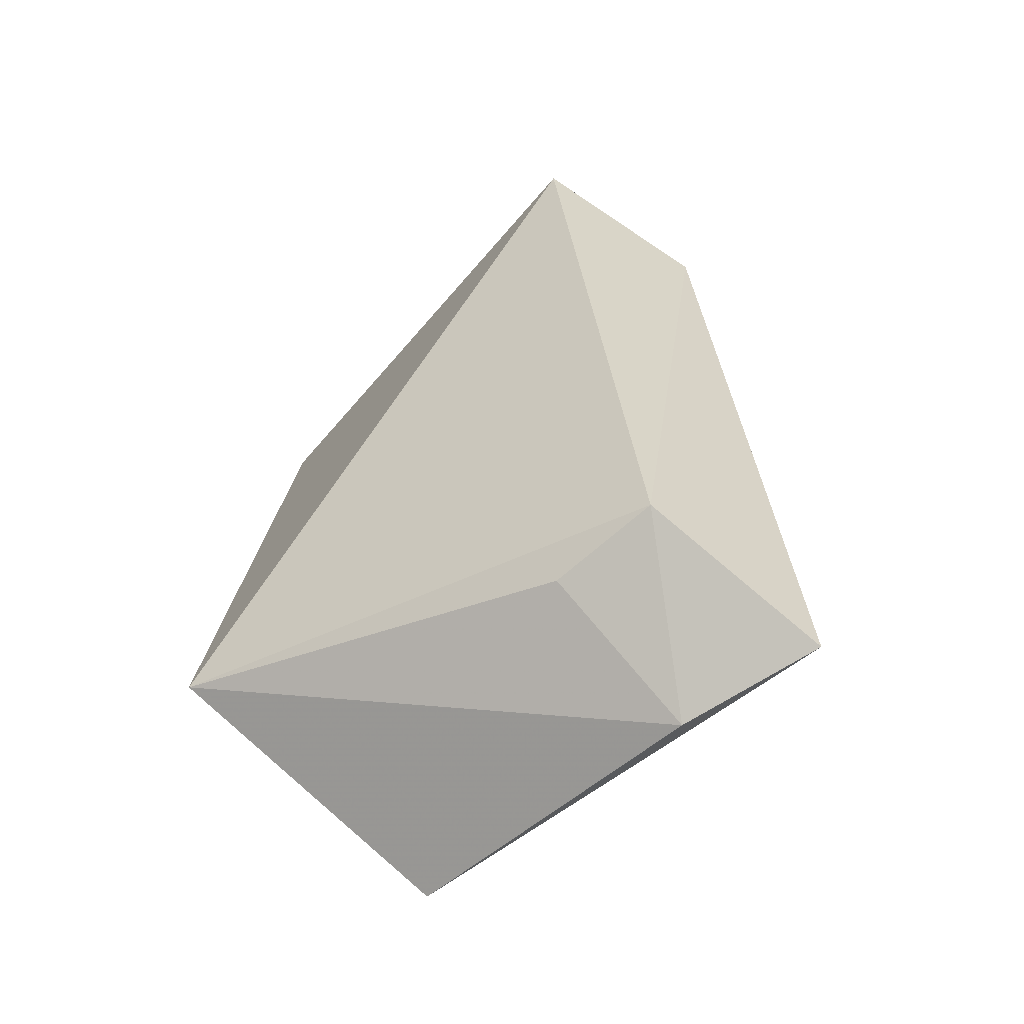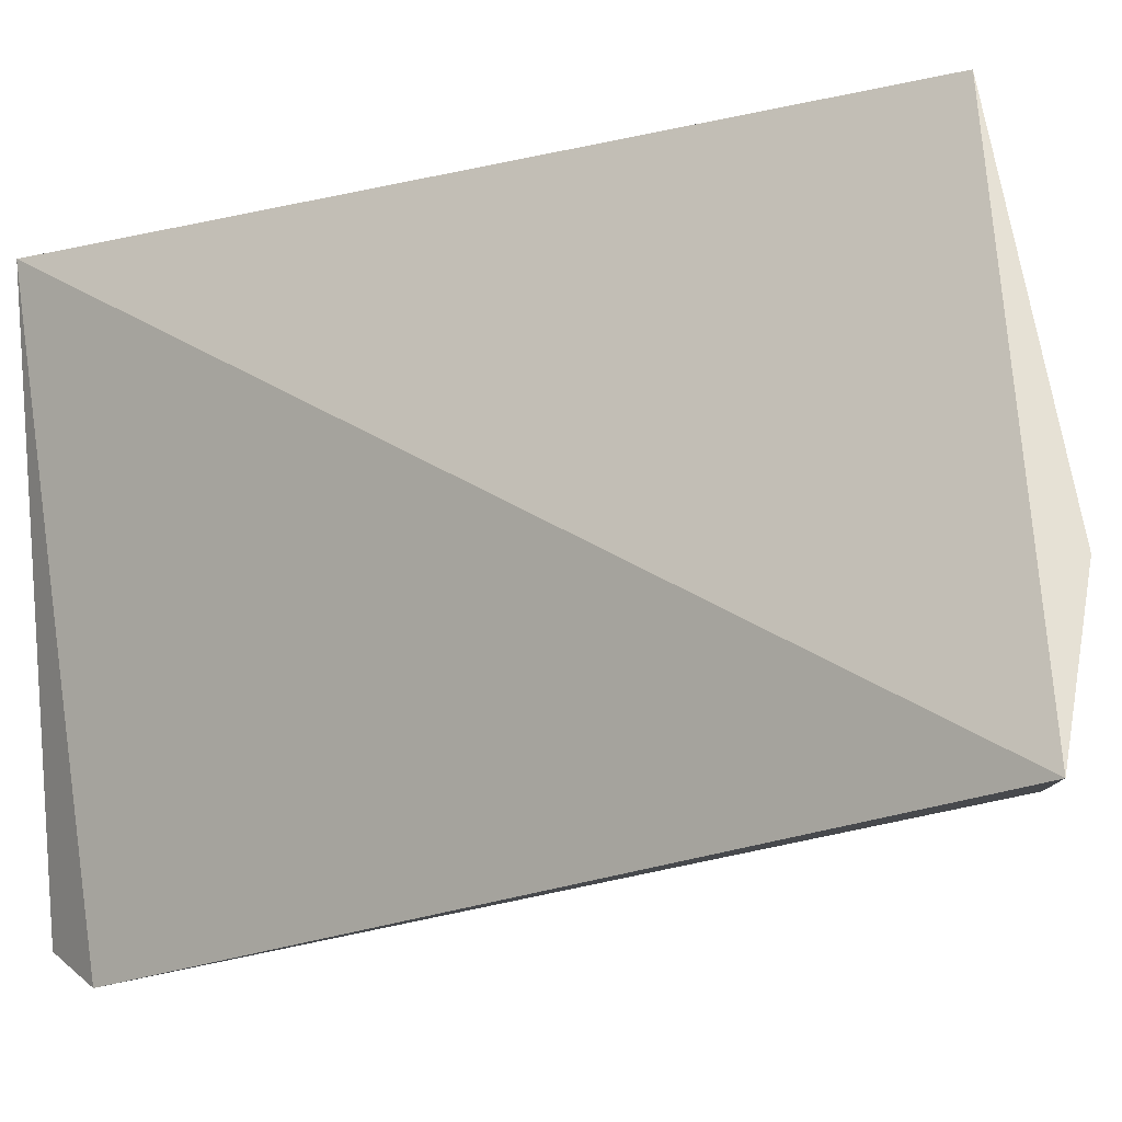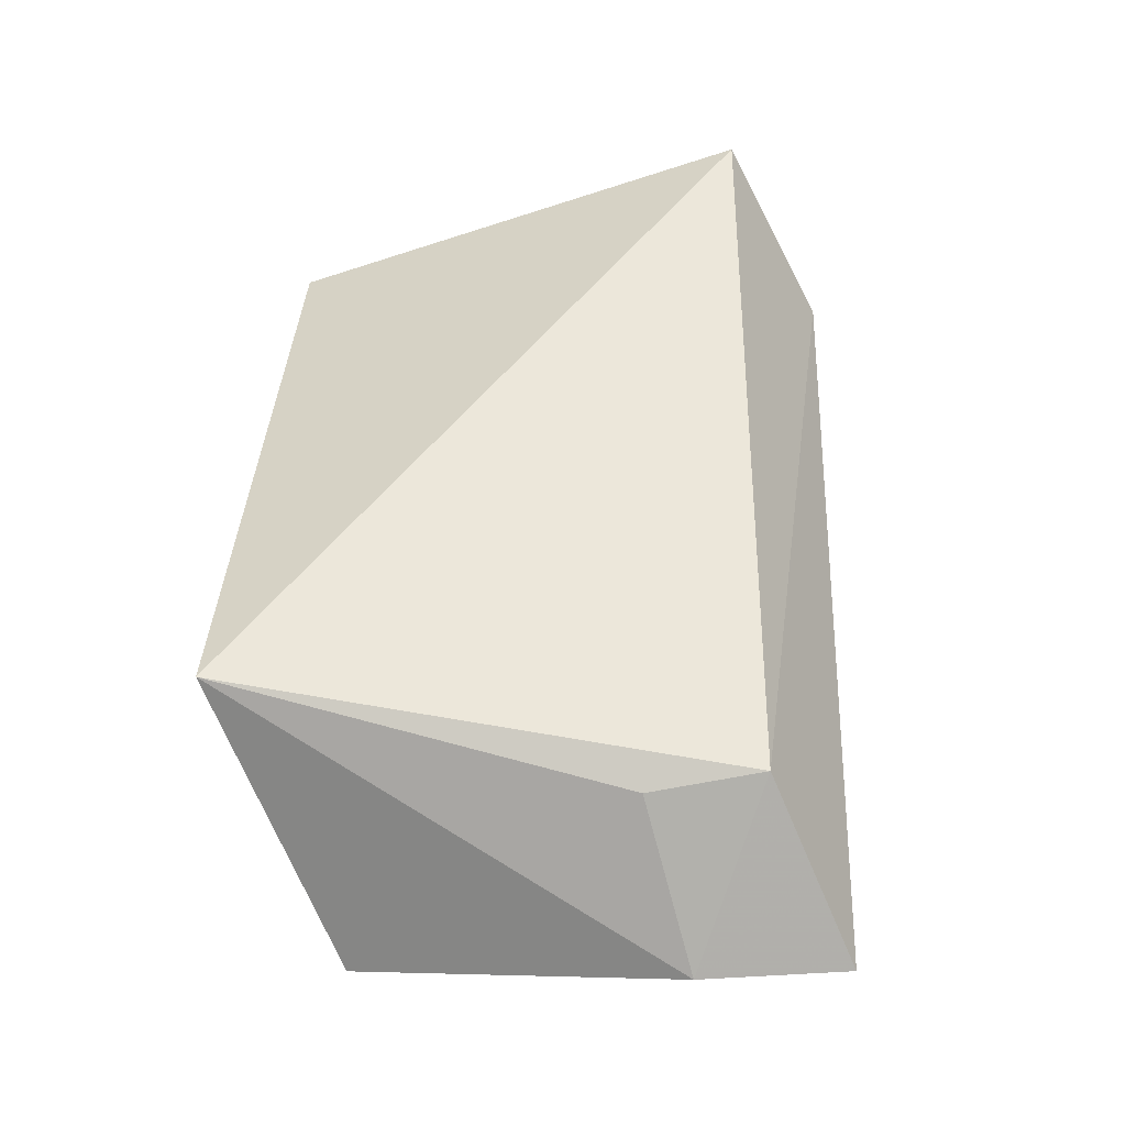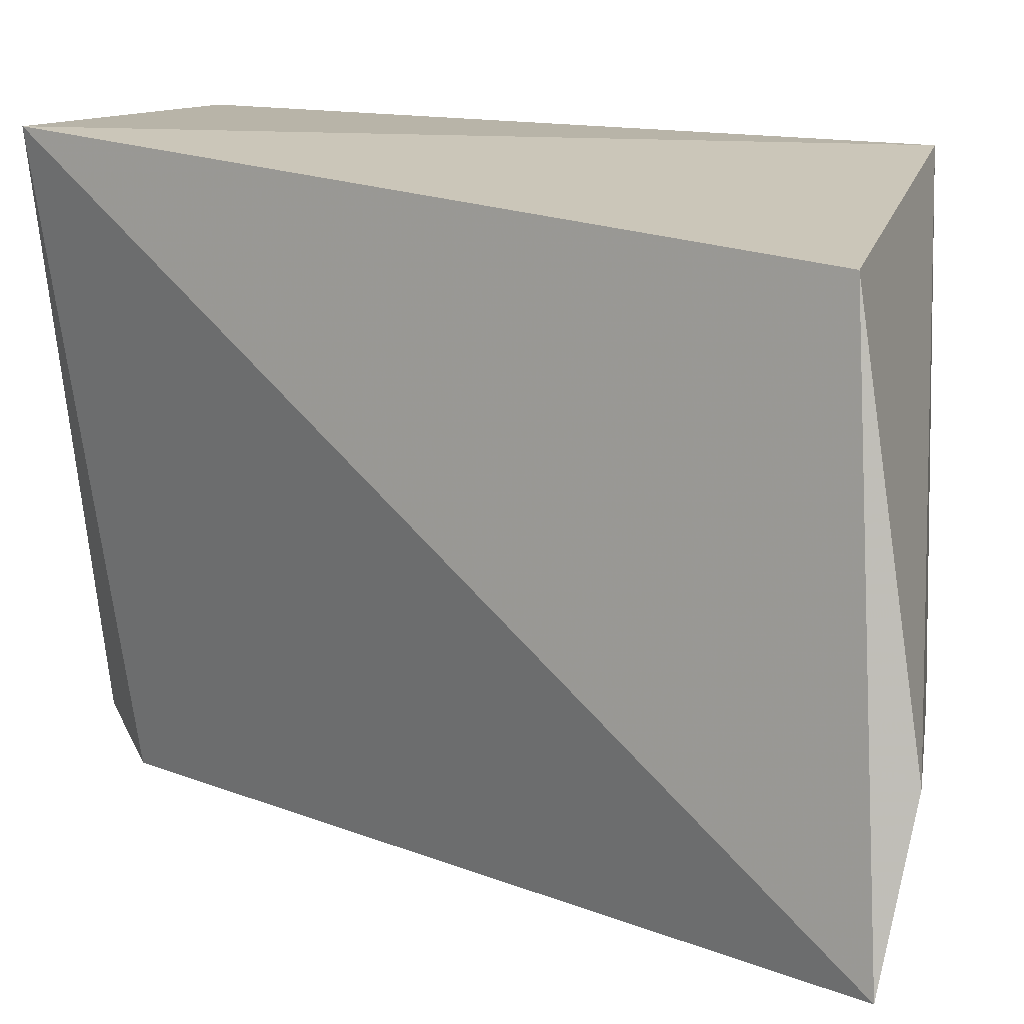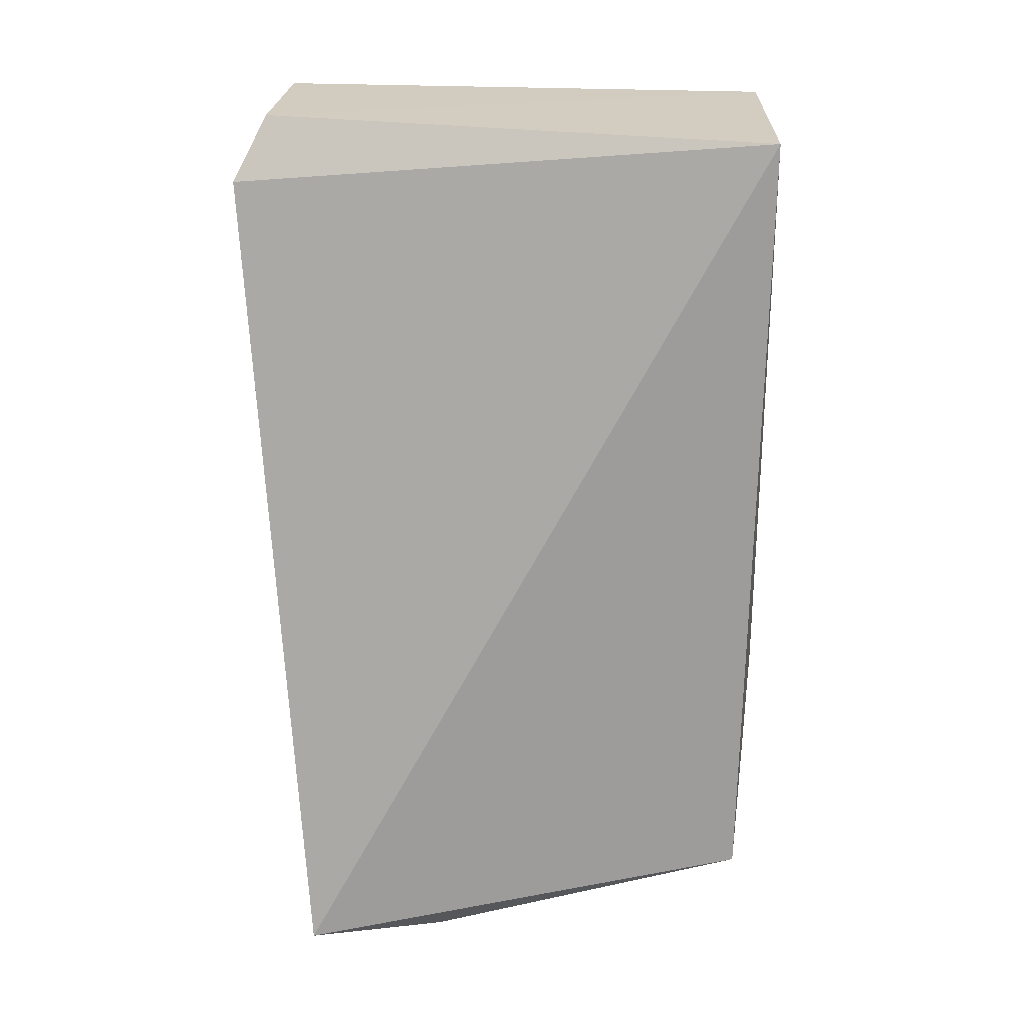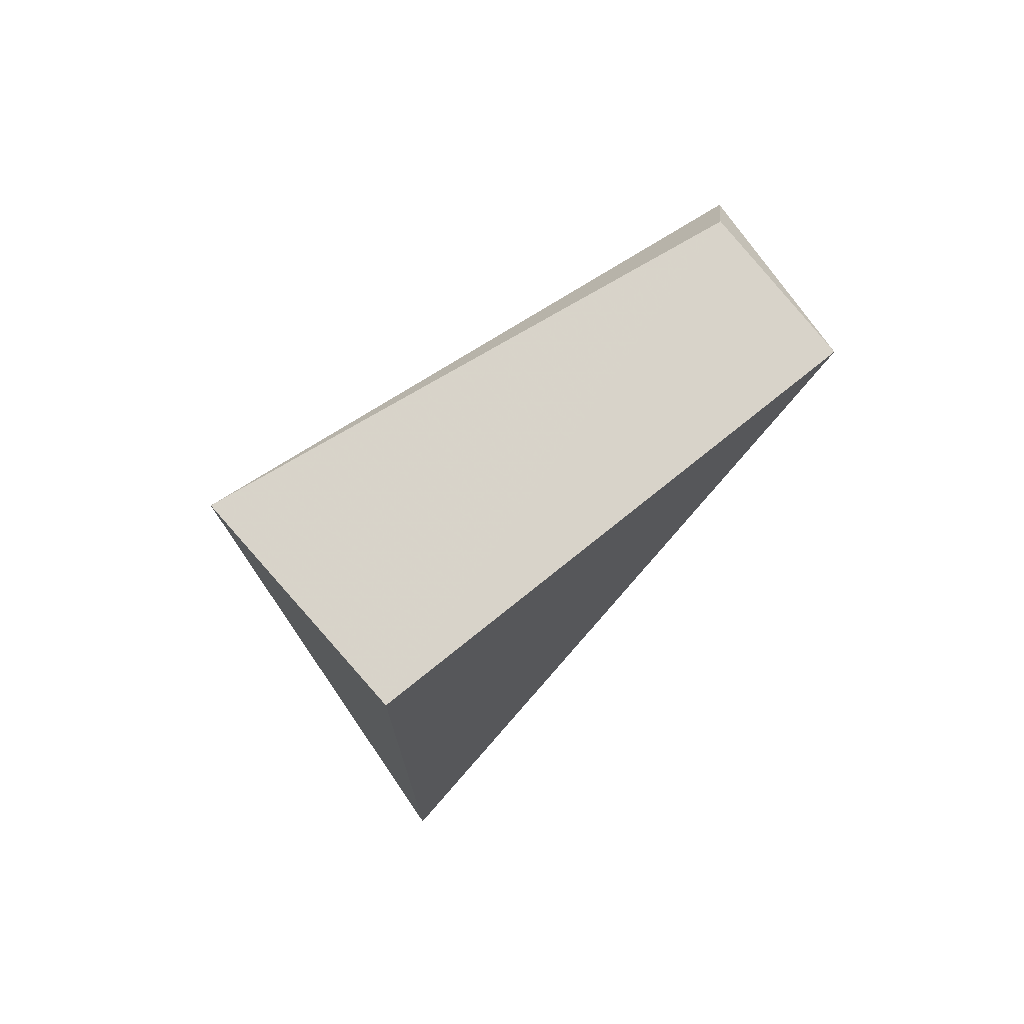
<metadata>
{"format":"obj","ext":"obj","renderer":"f3d","projection":"perspective","resolution":1024,"background":"white","views":[{"elev":-69.3,"azim":-41.5,"up":"+Z"},{"elev":-12.6,"azim":120.7,"up":"+Y"},{"elev":-50.2,"azim":-70.8,"up":"+Z"},{"elev":16.4,"azim":128.0,"up":"+Y"},{"elev":21.7,"azim":93.1,"up":"+Z"},{"elev":76.5,"azim":-129.0,"up":"+Z"}]}
</metadata>
<code>
v -0.0857 0.008058 0.066
v -0.08825 -0.01861 0.06334
v -0.08137 -0.01505 0.02406
v -0.08337 -0.008414 0.02383
v -0.0989 0.008867 0.03308
v -0.0847 0.007339 0.02752
v -0.0972 0.007559 0.06651
v -0.09736 -0.01689 0.06672
v -0.09005 -0.01401 0.02822
v -0.08964 -0.01707 0.06641
v -0.09081 -0.008647 0.02794
f 1 2 3
f 6 1 3
f 6 3 4
f 6 5 1
f 6 4 5
f 7 1 5
f 8 7 5
f 9 4 3
f 9 8 5
f 9 3 2
f 9 2 8
f 10 8 2
f 10 2 1
f 10 1 7
f 10 7 8
f 11 9 5
f 11 5 4
f 11 4 9

</code>
